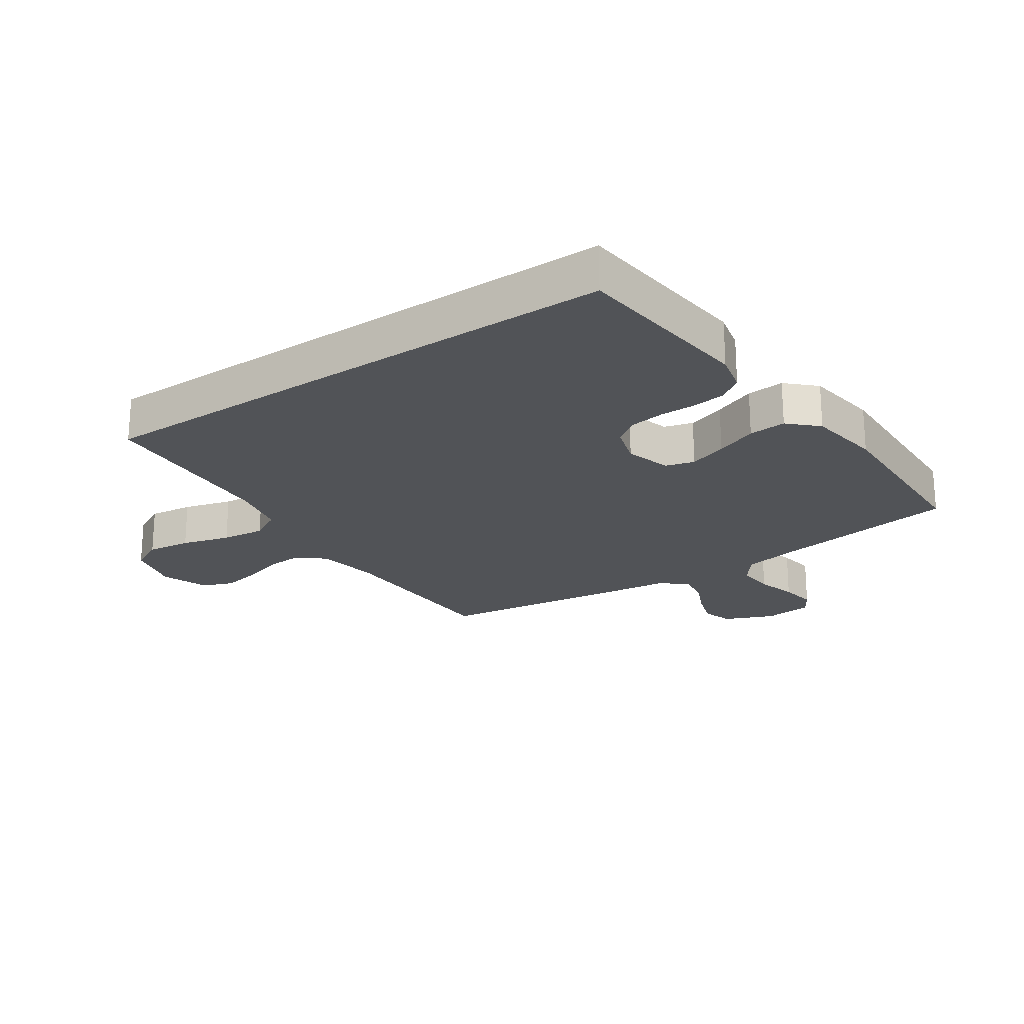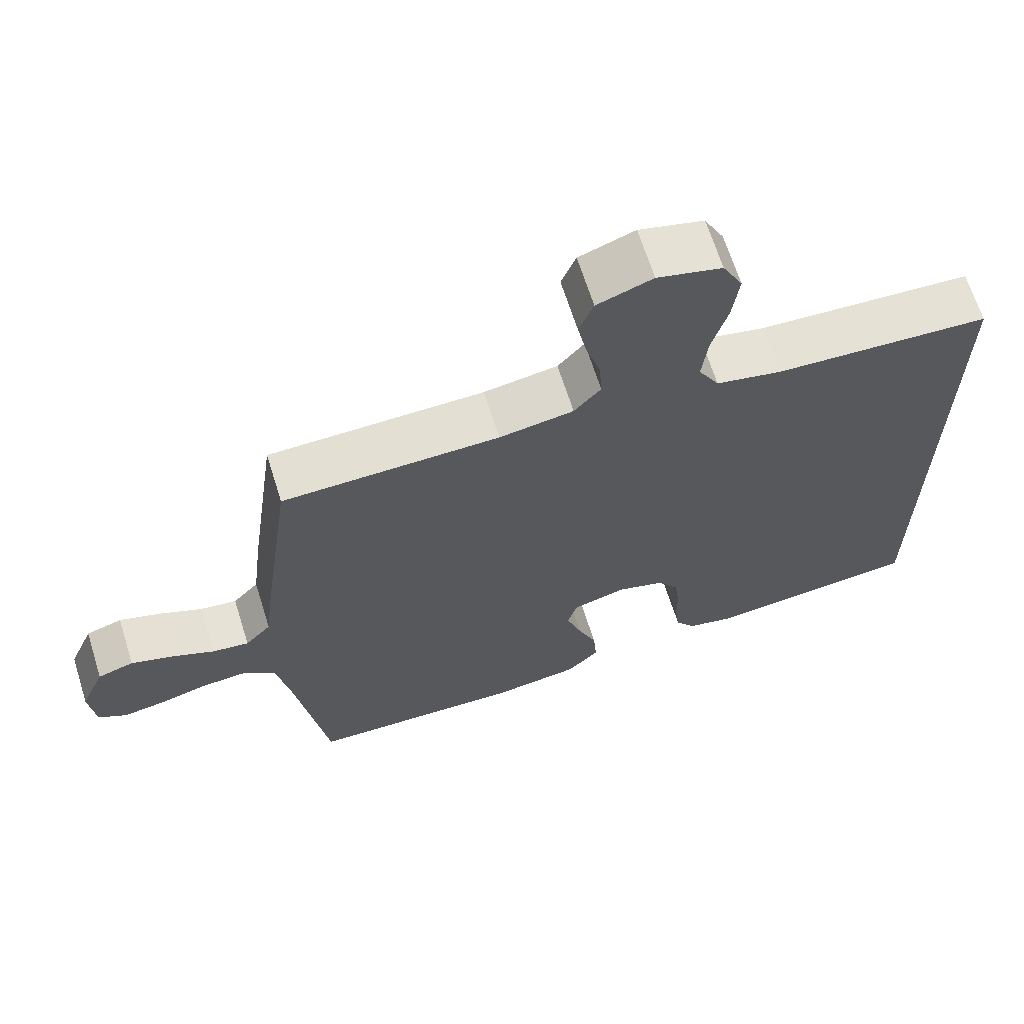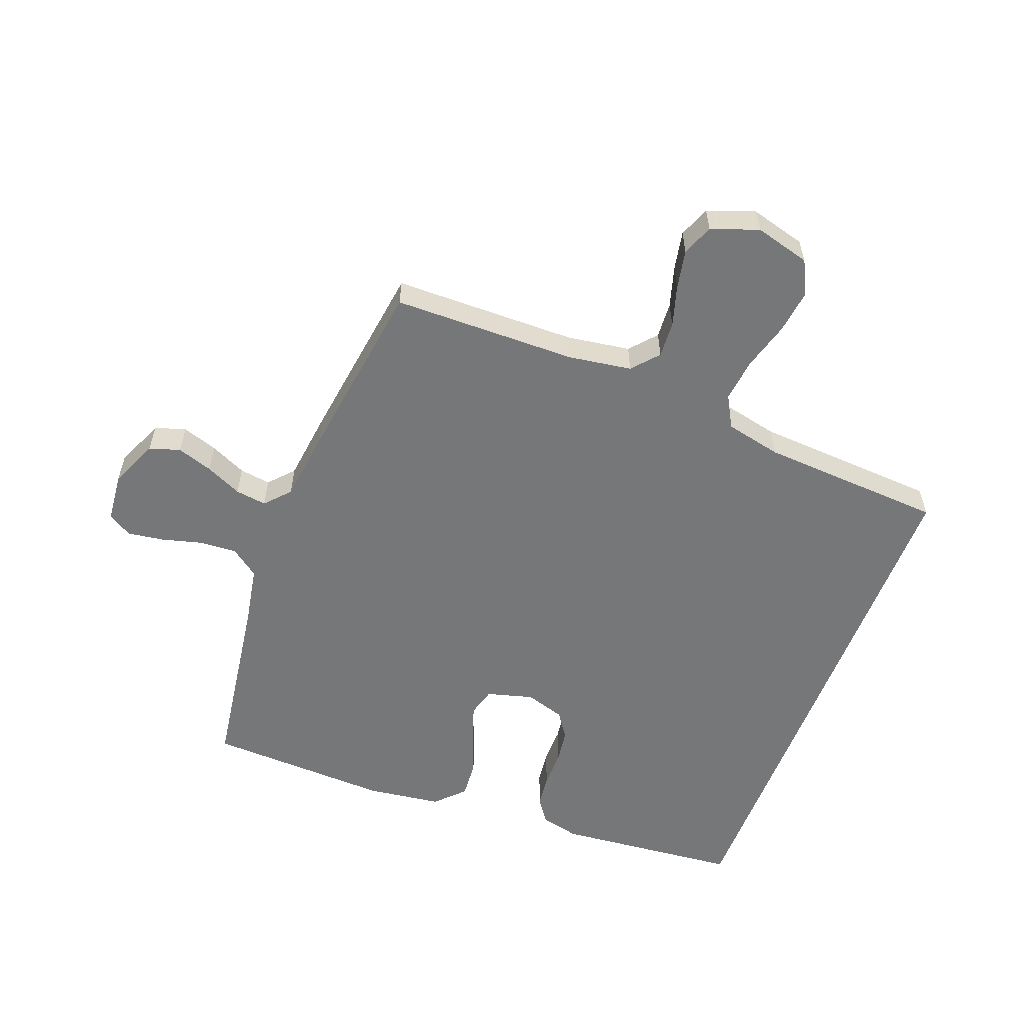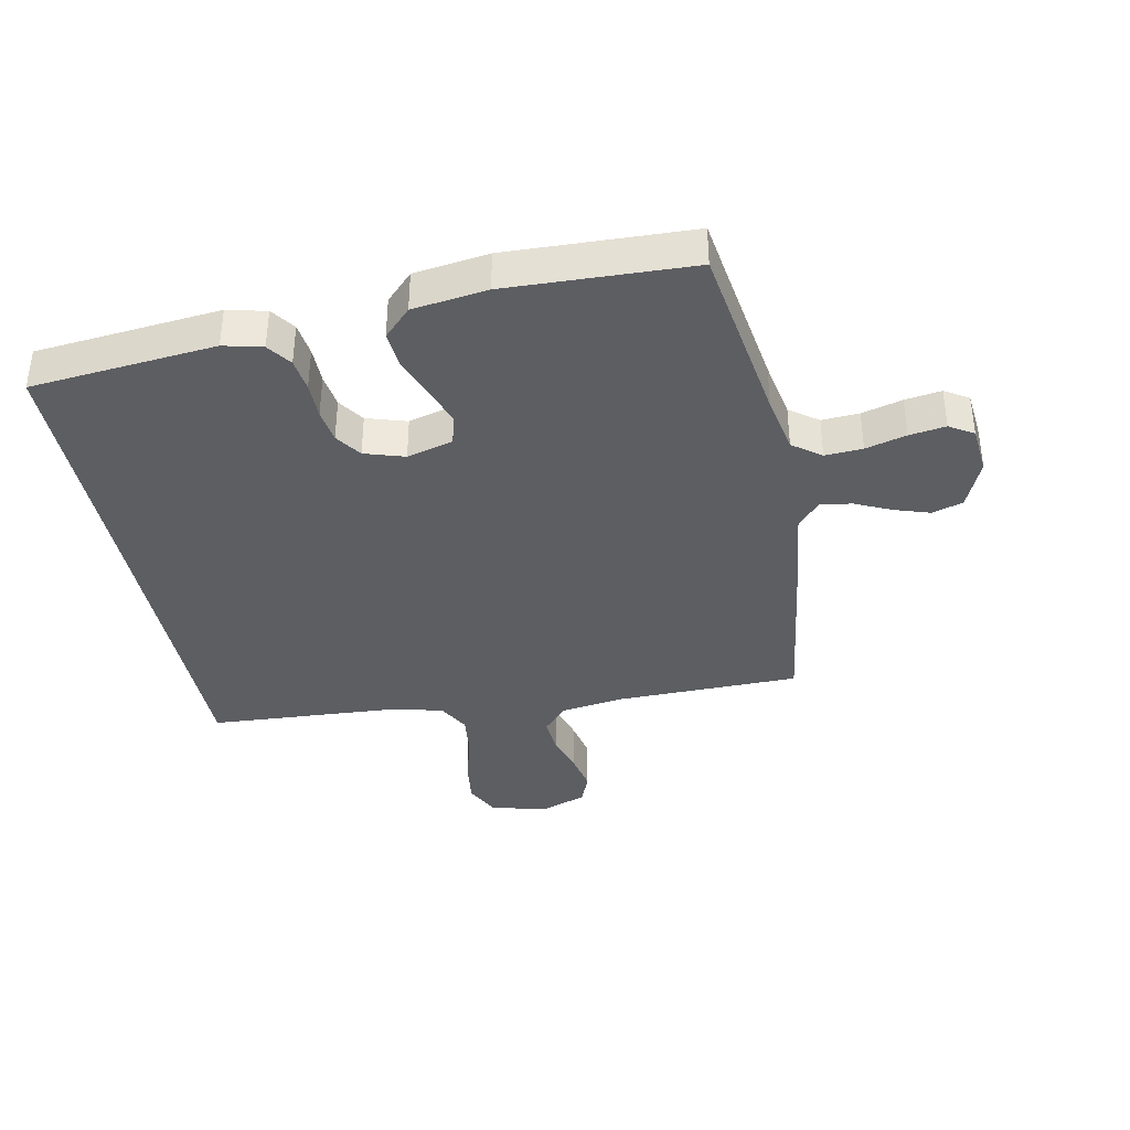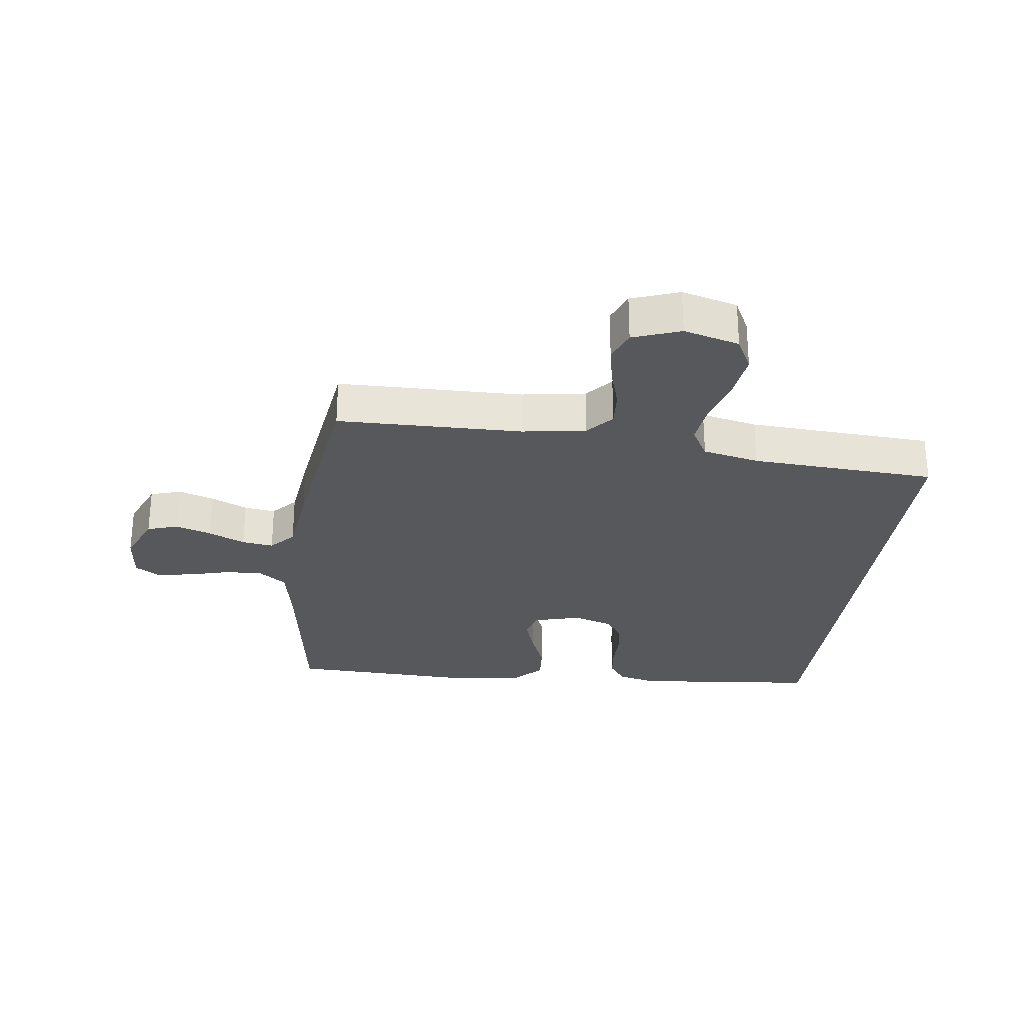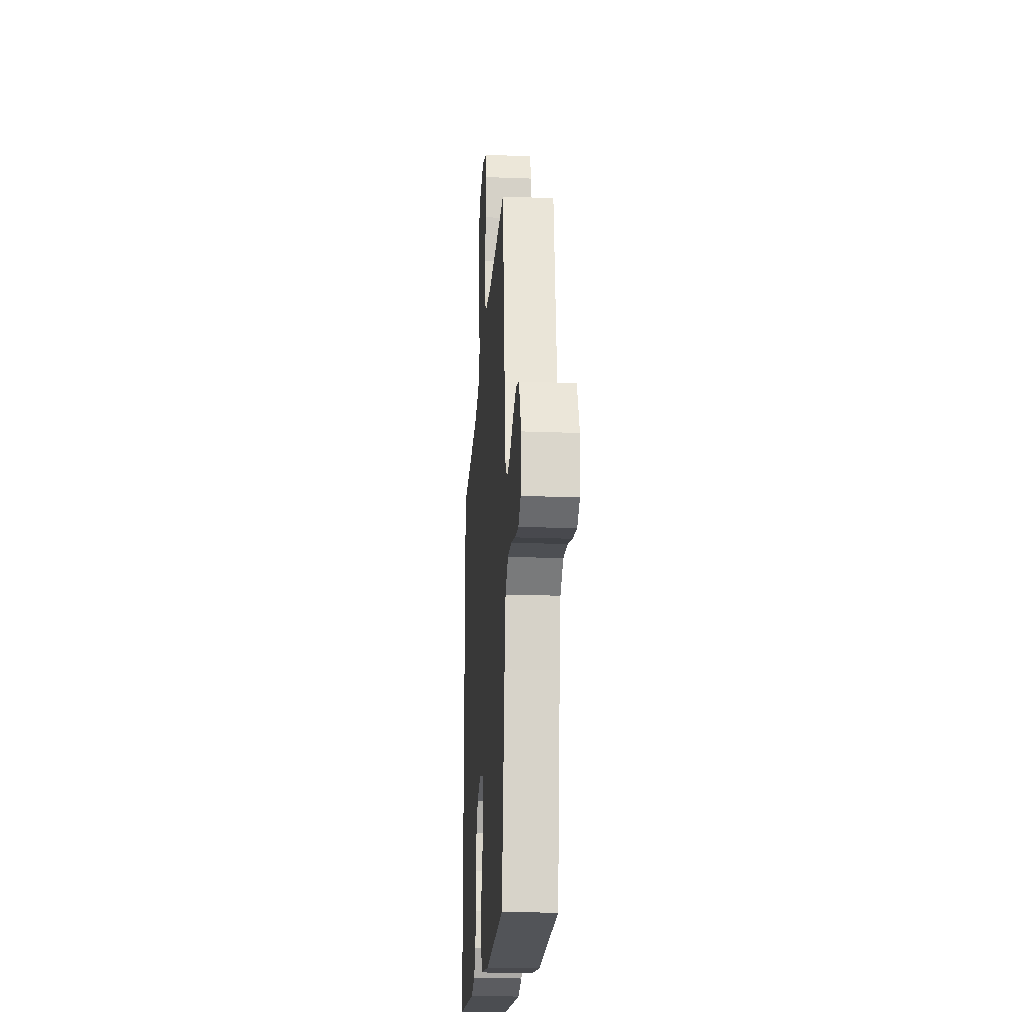
<metadata>
{"format":"obj","ext":"obj","renderer":"f3d","projection":"perspective","resolution":1024,"background":"white","views":[{"elev":-22.0,"azim":124.4,"up":"+Y"},{"elev":66.5,"azim":-17.5,"up":"+Z"},{"elev":-57.1,"azim":-21.0,"up":"+Y"},{"elev":-37.6,"azim":-168.9,"up":"+Y"},{"elev":-27.9,"azim":-7.4,"up":"+Y"},{"elev":-21.4,"azim":-93.9,"up":"+Z"}]}
</metadata>
<code>
v -0.5 0.07 -0.5
v -0.546 0.07 -0.2
v -0.564 0.07 -0.106
v -0.61 0.07 -0.072
v -0.671 0.07 -0.076
v -0.737 0.07 -0.094
v -0.796 0.07 -0.103
v -0.835 0.07 -0.079
v -0.843 0.07 0
v -0.809 0.07 0.08
v -0.759 0.07 0.096
v -0.701 0.07 0.077
v -0.642 0.07 0.05
v -0.591 0.07 0.043
v -0.555 0.07 0.083
v -0.541 0.07 0.2
v -0.5 0.07 0.5
v -0.2 0.07 0.505
v -0.097 0.07 0.521
v -0.06 0.07 0.564
v -0.064 0.07 0.623
v -0.084 0.07 0.689
v -0.097 0.07 0.753
v -0.077 0.07 0.804
v 0 0.07 0.832
v 0.09 0.07 0.808
v 0.118 0.07 0.753
v 0.109 0.07 0.681
v 0.087 0.07 0.602
v 0.079 0.07 0.531
v 0.108 0.07 0.479
v 0.2 0.07 0.459
v 0.5 0.07 0.442
v 0.5 0.07 -0.444
v 0.2 0.07 -0.474
v 0.137 0.07 -0.459
v 0.109 0.07 -0.42
v 0.102 0.07 -0.366
v 0.102 0.07 -0.306
v 0.094 0.07 -0.251
v 0.065 0.07 -0.209
v 0 0.07 -0.189
v -0.075 0.07 -0.21
v -0.088 0.07 -0.257
v -0.067 0.07 -0.319
v -0.04 0.07 -0.387
v -0.035 0.07 -0.448
v -0.079 0.07 -0.493
v -0.2 0.07 -0.51
v -0.5 0 -0.5
v -0.546 0 -0.2
v -0.564 0 -0.106
v -0.61 0 -0.072
v -0.671 0 -0.076
v -0.737 0 -0.094
v -0.796 0 -0.103
v -0.835 0 -0.079
v -0.843 0 0
v -0.809 0 0.08
v -0.759 0 0.096
v -0.701 0 0.077
v -0.642 0 0.05
v -0.591 0 0.043
v -0.555 0 0.083
v -0.541 0 0.2
v -0.5 0 0.5
v -0.2 0 0.505
v -0.097 0 0.521
v -0.06 0 0.564
v -0.064 0 0.623
v -0.084 0 0.689
v -0.097 0 0.753
v -0.077 0 0.804
v 0 0 0.832
v 0.09 0 0.808
v 0.118 0 0.753
v 0.109 0 0.681
v 0.087 0 0.602
v 0.079 0 0.531
v 0.108 0 0.479
v 0.2 0 0.459
v 0.5 0 0.442
v 0.5 0 -0.444
v 0.2 0 -0.474
v 0.137 0 -0.459
v 0.109 0 -0.42
v 0.102 0 -0.366
v 0.102 0 -0.306
v 0.094 0 -0.251
v 0.065 0 -0.209
v 0 0 -0.189
v -0.075 0 -0.21
v -0.088 0 -0.257
v -0.067 0 -0.319
v -0.04 0 -0.387
v -0.035 0 -0.448
v -0.079 0 -0.493
v -0.2 0 -0.51
f 49 1 2
f 48 49 2
f 47 48 2
f 46 47 2
f 45 46 2
f 44 45 2 3
f 43 44 3 4
f 42 43 4
f 37 38 39
f 36 37 39
f 35 36 39
f 34 35 39
f 33 34 39
f 32 33 39
f 31 32 39 40
f 30 31 40 41
f 27 28 29
f 26 27 29
f 25 26 29
f 24 25 29
f 23 24 29
f 22 23 29
f 21 22 29
f 20 21 29 30
f 30 41 42
f 20 30 42
f 19 20 42
f 15 16 17 18
f 11 12 13
f 10 11 13
f 9 10 13
f 8 9 13
f 7 8 13
f 6 7 13
f 5 6 13
f 4 5 13 14
f 19 42 4
f 18 19 4
f 15 18 4
f 4 14 15
f 51 50 98
f 51 98 97
f 51 97 96
f 51 96 95
f 51 95 94
f 52 51 94 93
f 53 52 93 92
f 53 92 91
f 88 87 86
f 88 86 85
f 88 85 84
f 88 84 83
f 88 83 82
f 88 82 81
f 89 88 81 80
f 90 89 80 79
f 78 77 76
f 78 76 75
f 78 75 74
f 78 74 73
f 78 73 72
f 78 72 71
f 78 71 70
f 79 78 70 69
f 91 90 79
f 91 79 69
f 91 69 68
f 67 66 65 64
f 62 61 60
f 62 60 59
f 62 59 58
f 62 58 57
f 62 57 56
f 62 56 55
f 62 55 54
f 63 62 54 53
f 53 91 68
f 53 68 67
f 53 67 64
f 64 63 53
f 1 50 51 2
f 2 51 52 3
f 3 52 53 4
f 4 53 54 5
f 5 54 55 6
f 6 55 56 7
f 7 56 57 8
f 8 57 58 9
f 9 58 59 10
f 10 59 60 11
f 11 60 61 12
f 12 61 62 13
f 13 62 63 14
f 14 63 64 15
f 15 64 65 16
f 16 65 66 17
f 17 66 67 18
f 18 67 68 19
f 19 68 69 20
f 20 69 70 21
f 21 70 71 22
f 22 71 72 23
f 23 72 73 24
f 24 73 74 25
f 25 74 75 26
f 26 75 76 27
f 27 76 77 28
f 28 77 78 29
f 29 78 79 30
f 30 79 80 31
f 31 80 81 32
f 32 81 82 33
f 33 82 83 34
f 34 83 84 35
f 35 84 85 36
f 36 85 86 37
f 37 86 87 38
f 38 87 88 39
f 39 88 89 40
f 40 89 90 41
f 41 90 91 42
f 42 91 92 43
f 43 92 93 44
f 44 93 94 45
f 45 94 95 46
f 46 95 96 47
f 47 96 97 48
f 48 97 98 49
f 49 98 50 1

</code>
